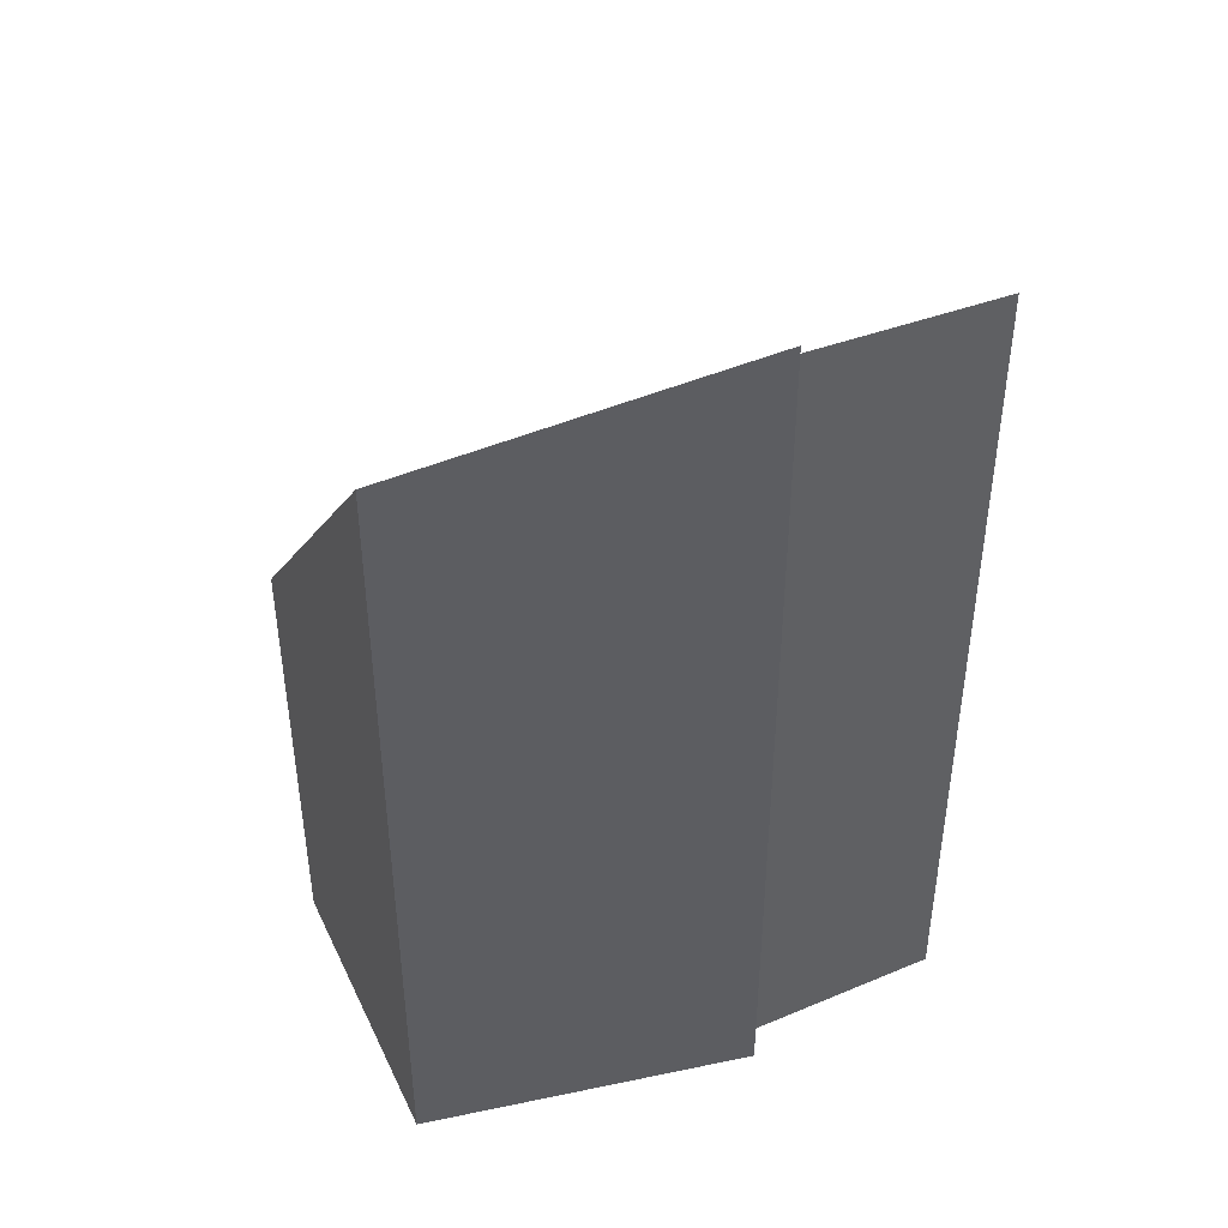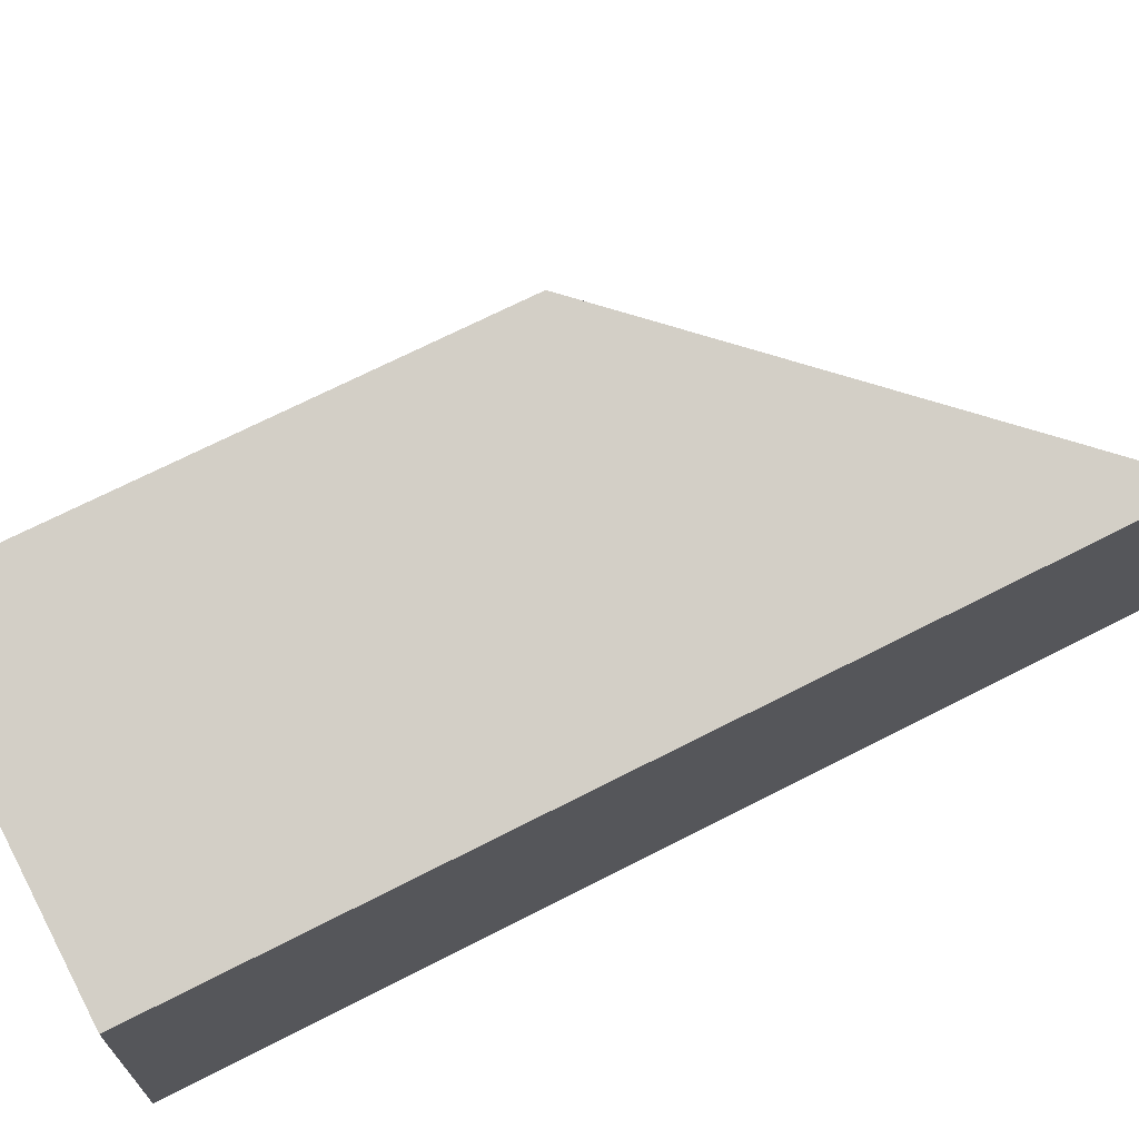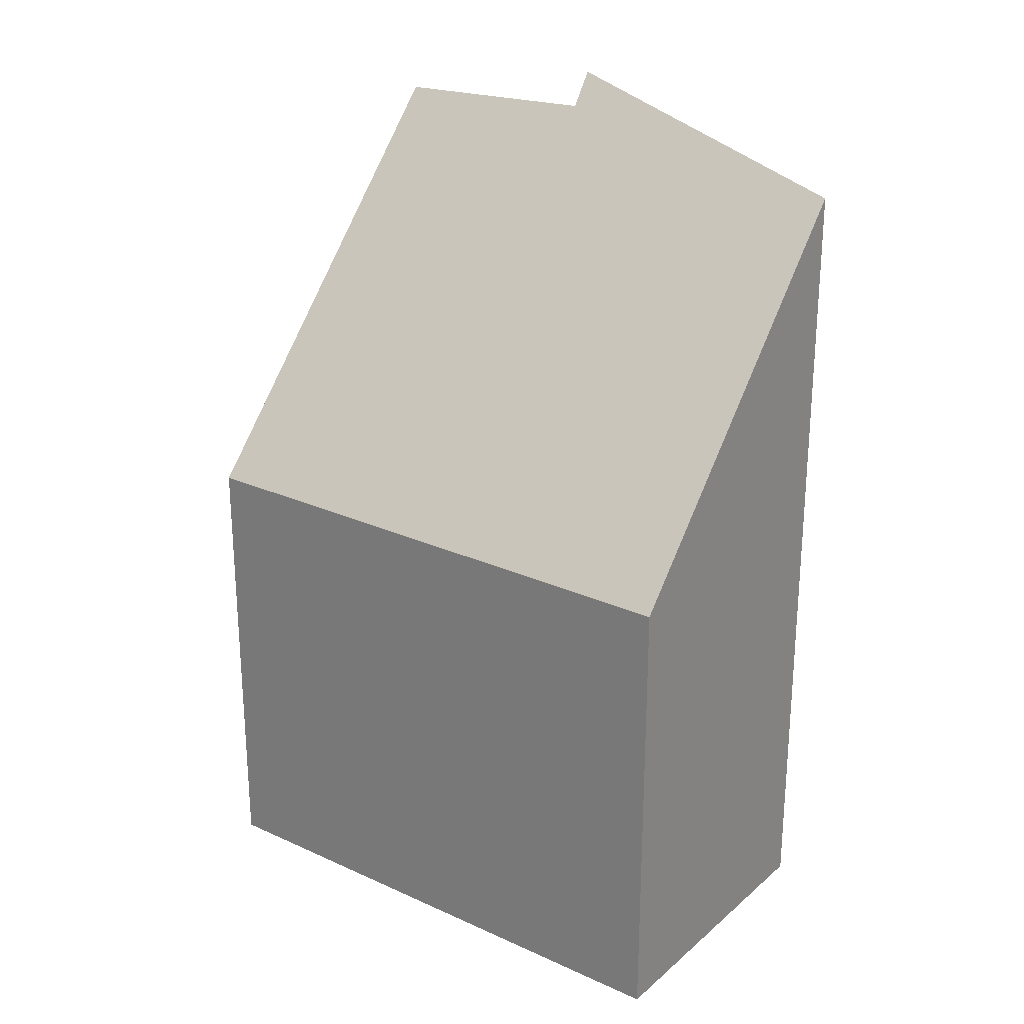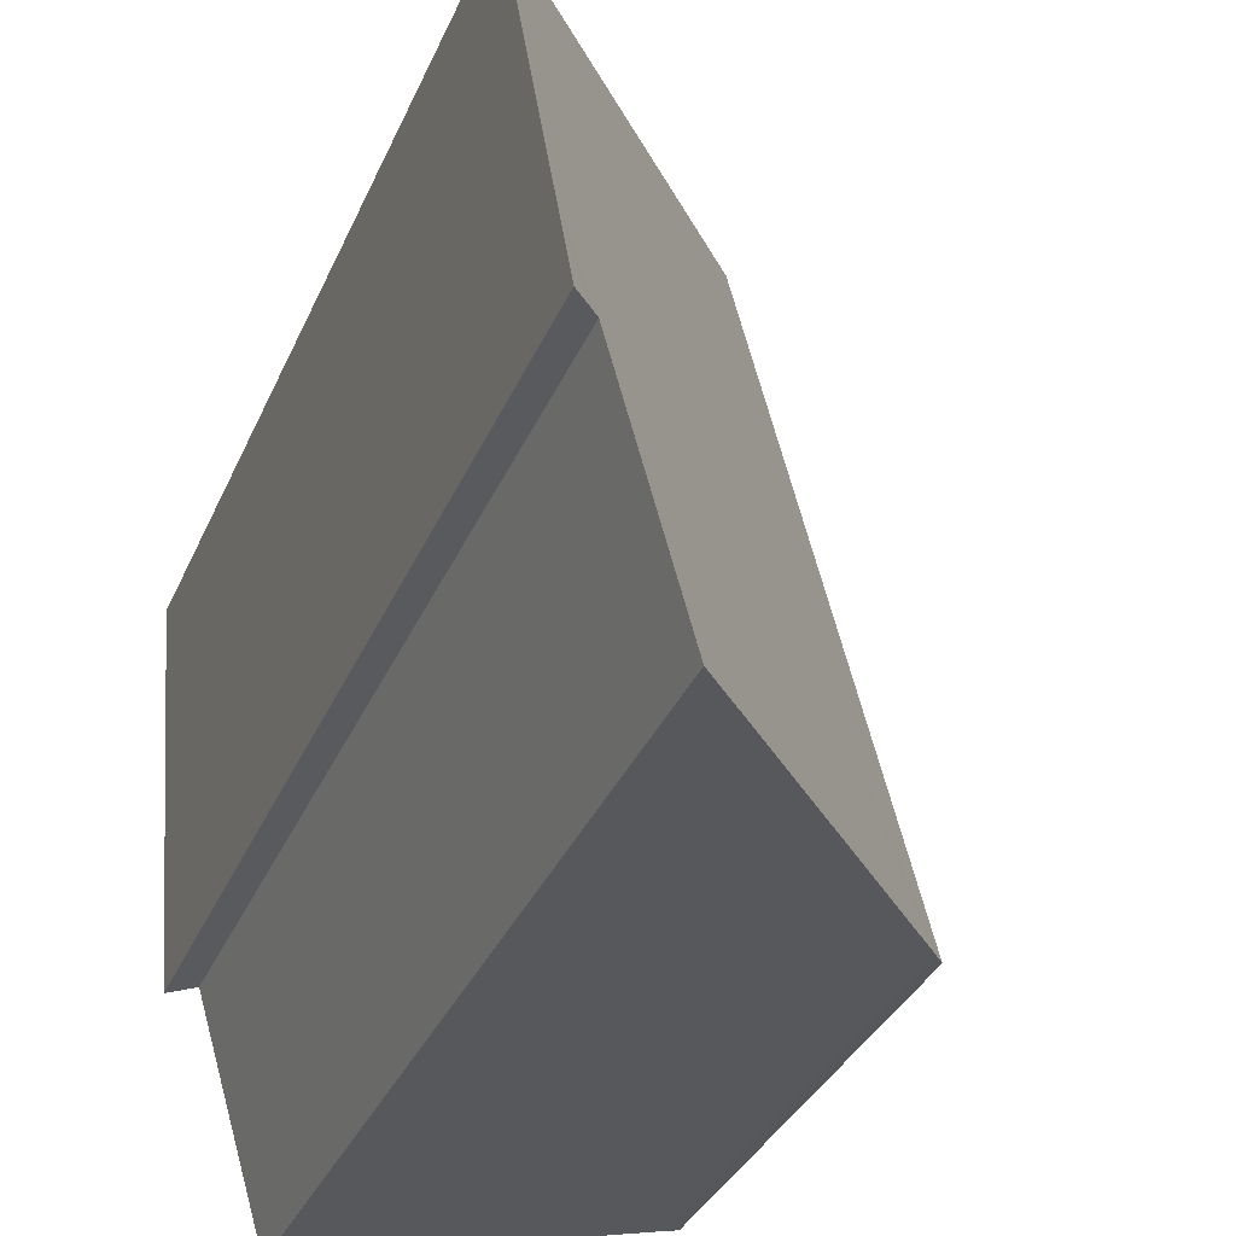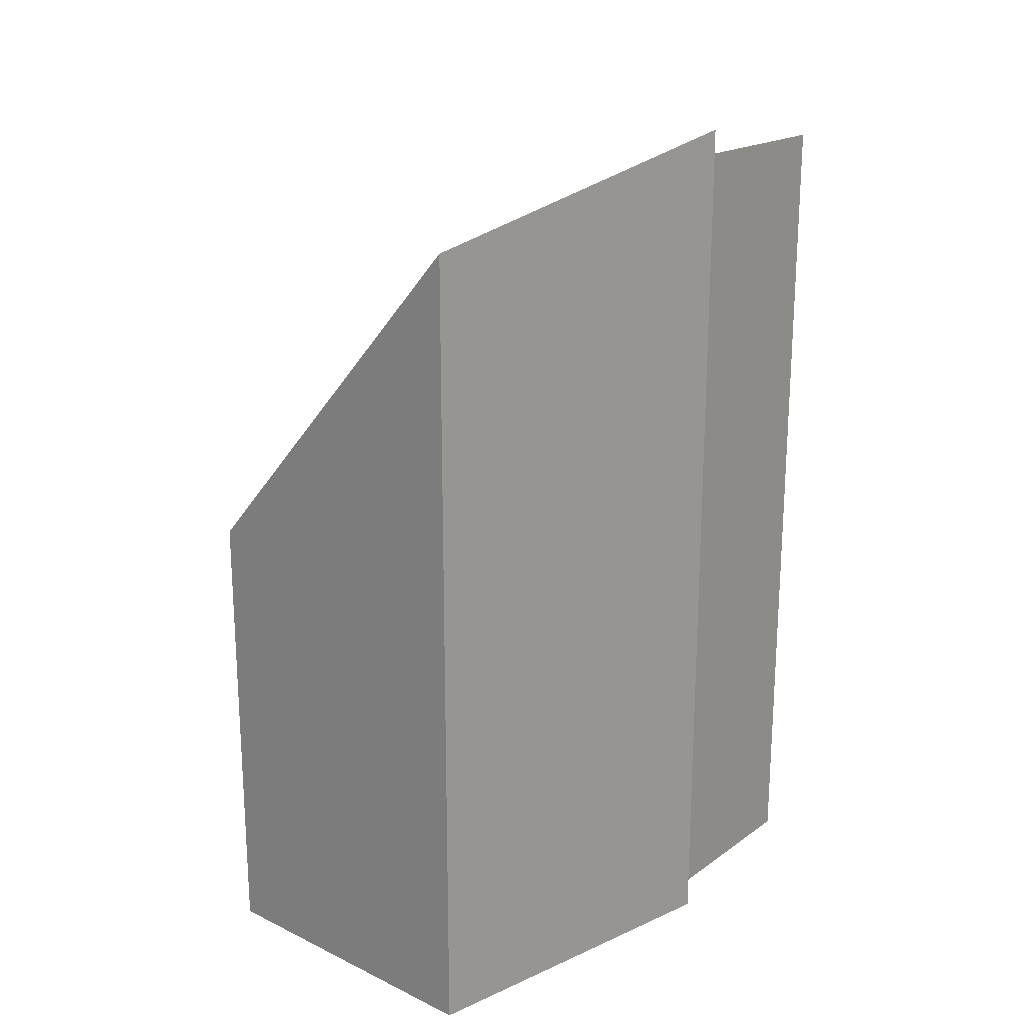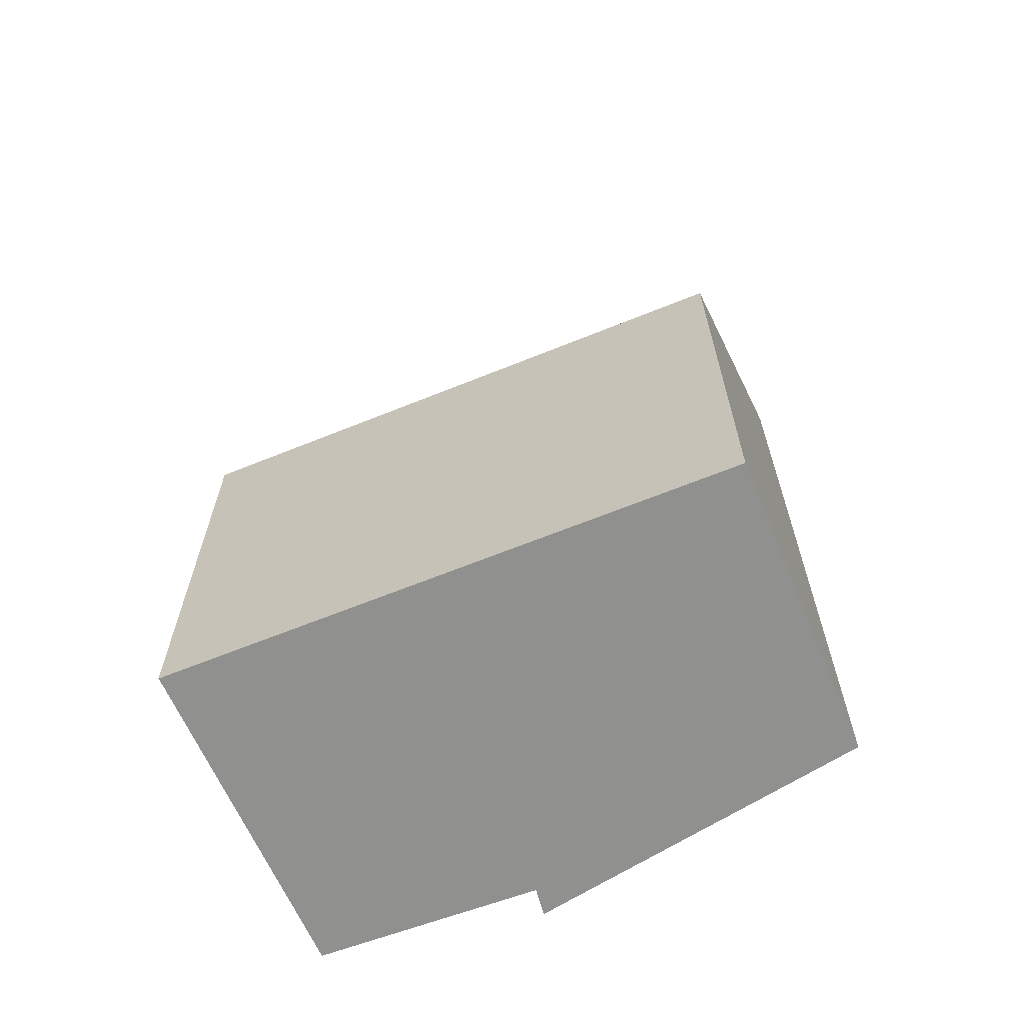
<metadata>
{"format":"obj","ext":"obj","renderer":"f3d","projection":"perspective","resolution":1024,"background":"white","views":[{"elev":43.5,"azim":80.3,"up":"+Y"},{"elev":69.2,"azim":62.8,"up":"+Z"},{"elev":25.1,"azim":-38.9,"up":"+Y"},{"elev":-34.0,"azim":159.0,"up":"+Z"},{"elev":21.2,"azim":55.2,"up":"+Y"},{"elev":-65.6,"azim":-53.1,"up":"+Y"}]}
</metadata>
<code>
v  0.225 9.479 -0.046
v  7.721 16.93 2.705
v  6.471 16.76 -1.481
v  8.368 17.22 4.129
v  8.74 16.14 9.272
v  0 9.218 5.644e-16
v  2.843 9.218 10.79
v  7.967 17.22 2.609
v  8.25 17.57 2.5
v  8.25 -1.531e-16 2.5
v  7.721 -1.656e-16 2.705
v  7.967 -1.598e-16 2.609
v  6.471 9.069e-17 -1.481
v  0.225 2.817e-18 -0.046
v  0 0 0
v  8.368 -2.528e-16 4.129
v  8.74 -5.677e-16 9.272
v  2.843 -6.606e-16 10.79
g defaultobject
f 1 2 3
f 2 1 4
f 4 1 5
f 5 1 6
f 5 6 7
f 8 4 9
f 4 8 2
f 10 8 9
f 8 10 2
f 2 10 11
f 11 10 12
f 13 1 3
f 1 13 14
f 14 6 1
f 6 14 15
f 11 3 2
f 3 11 13
f 4 10 9
f 10 4 5
f 10 5 16
f 16 5 17
f 15 7 6
f 7 15 18
f 7 17 5
f 17 7 18
f 14 18 15
f 18 14 13
f 18 13 11
f 18 11 12
f 18 12 10
f 18 10 16
f 18 16 17

</code>
